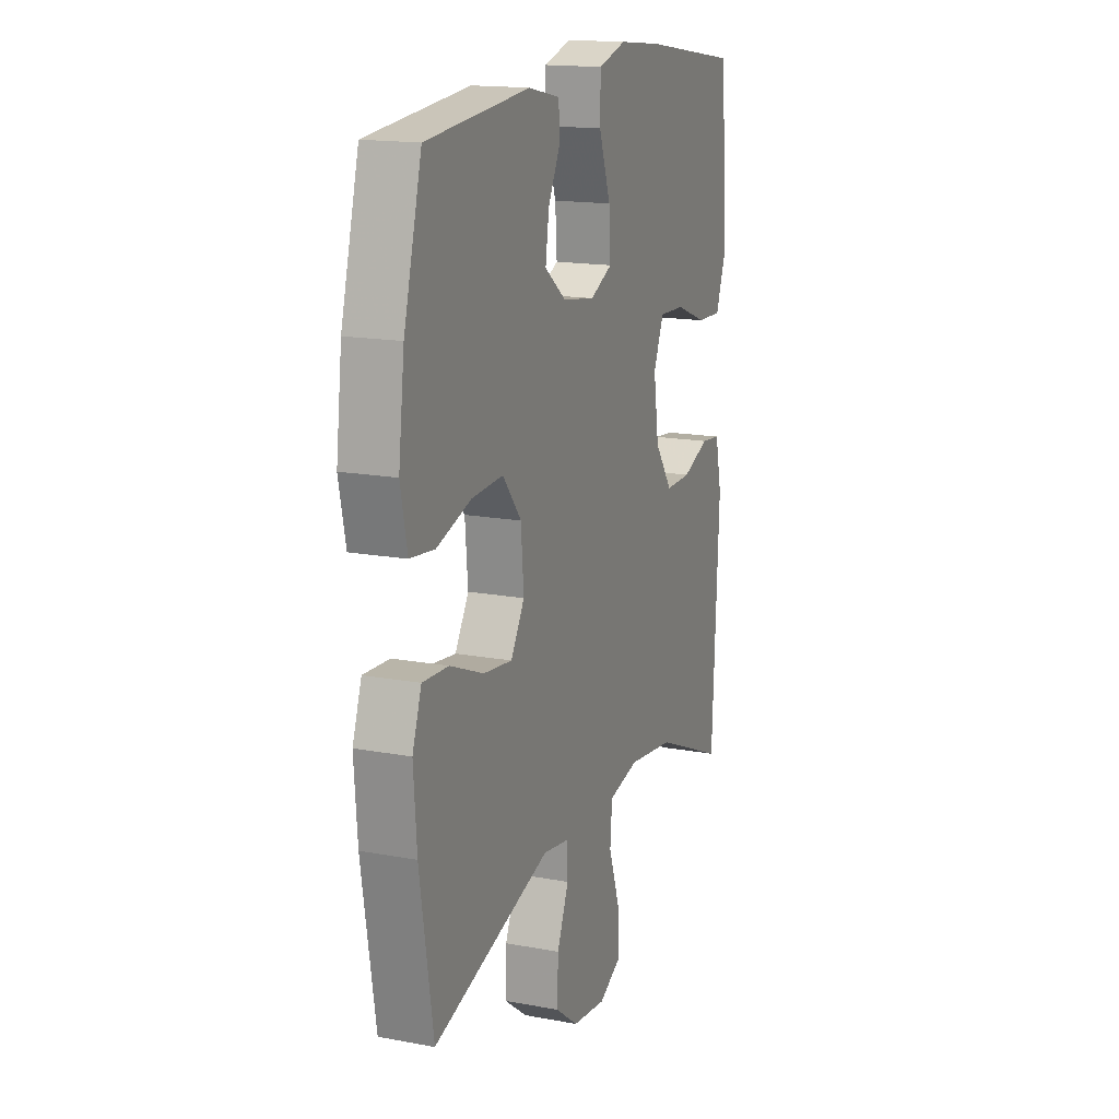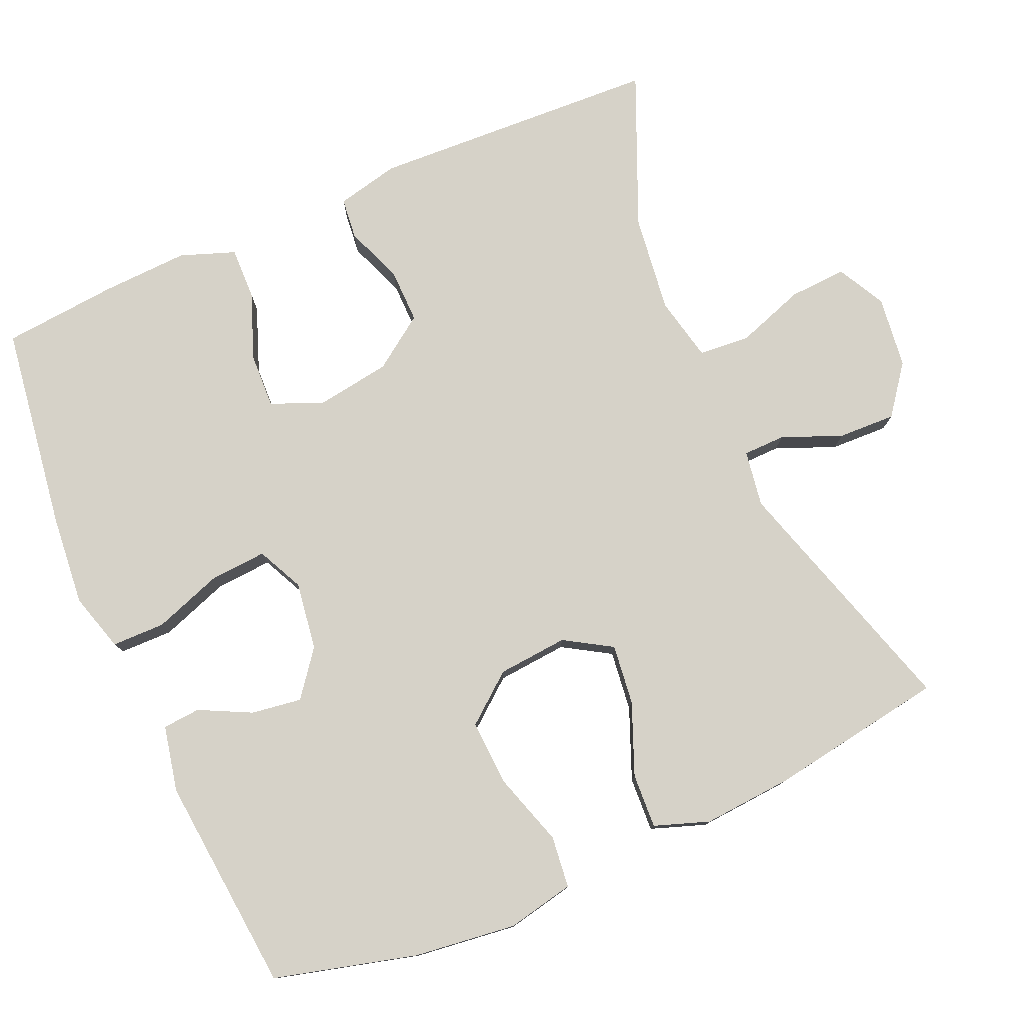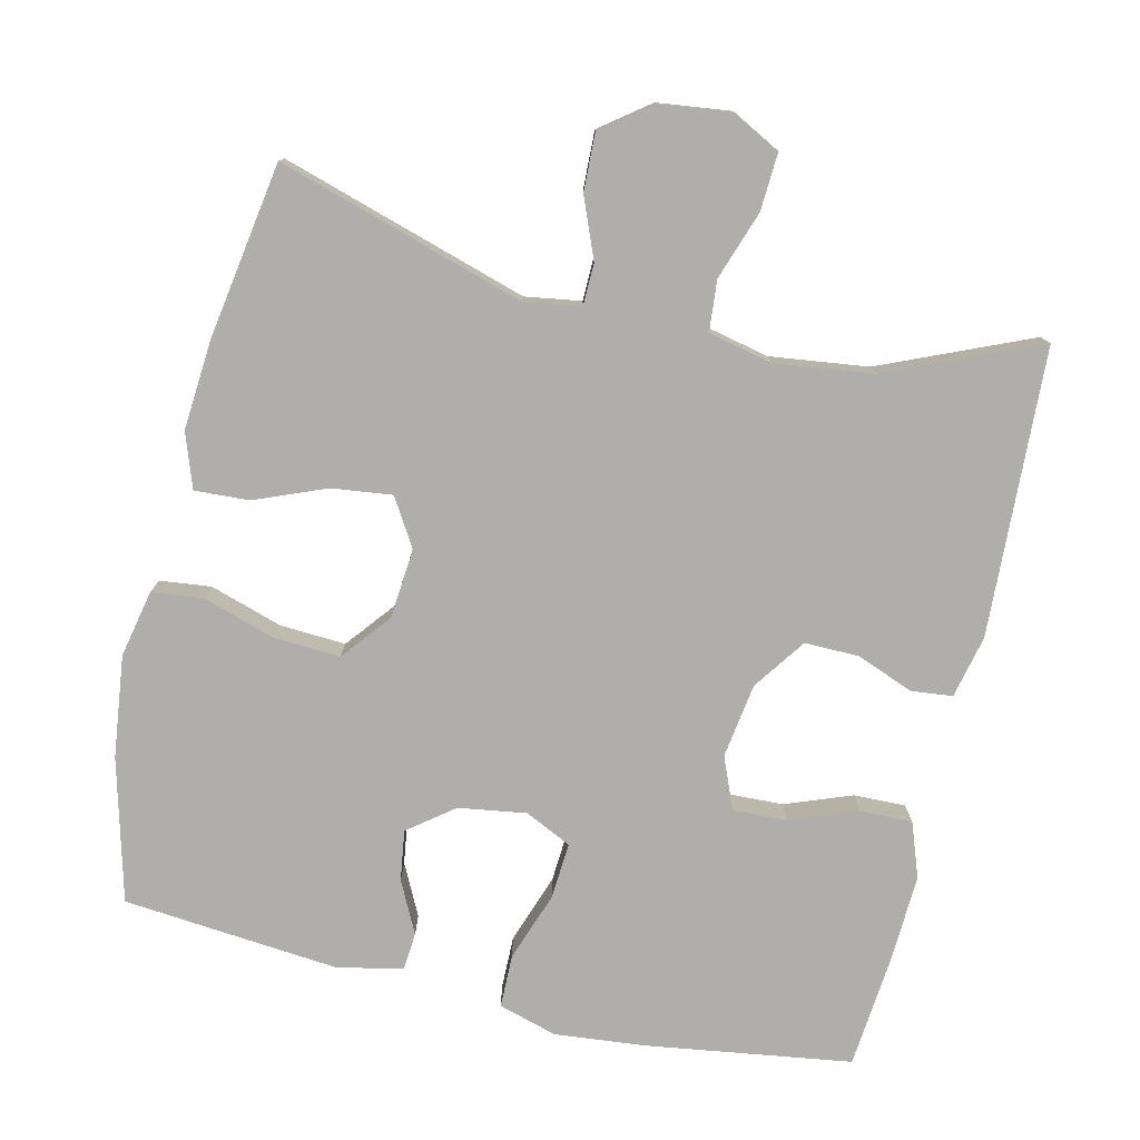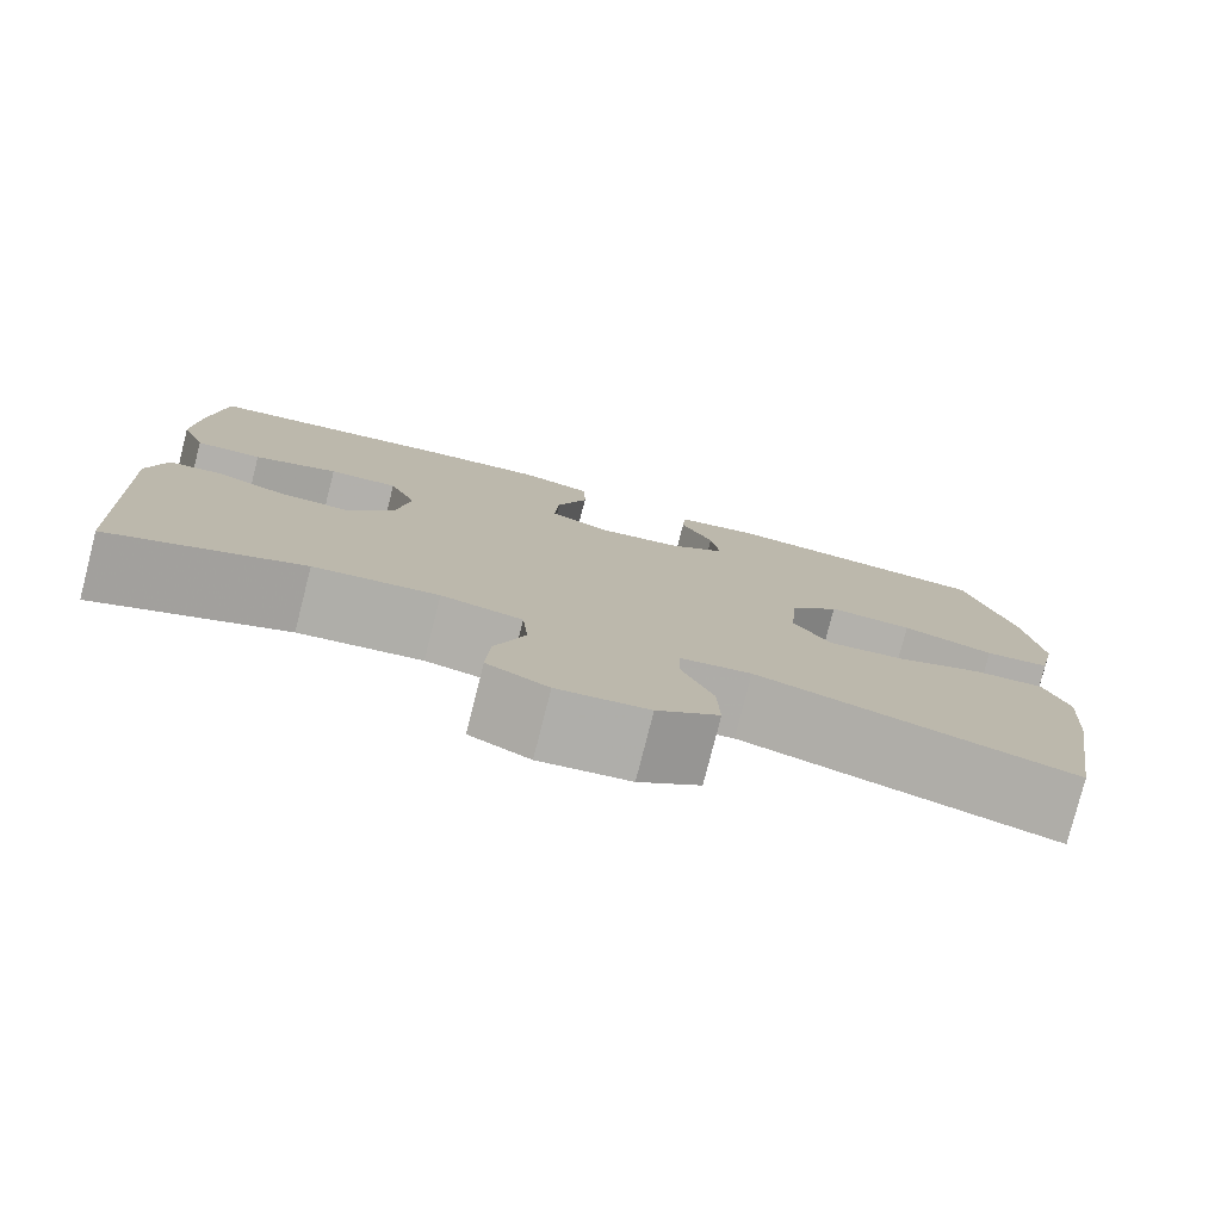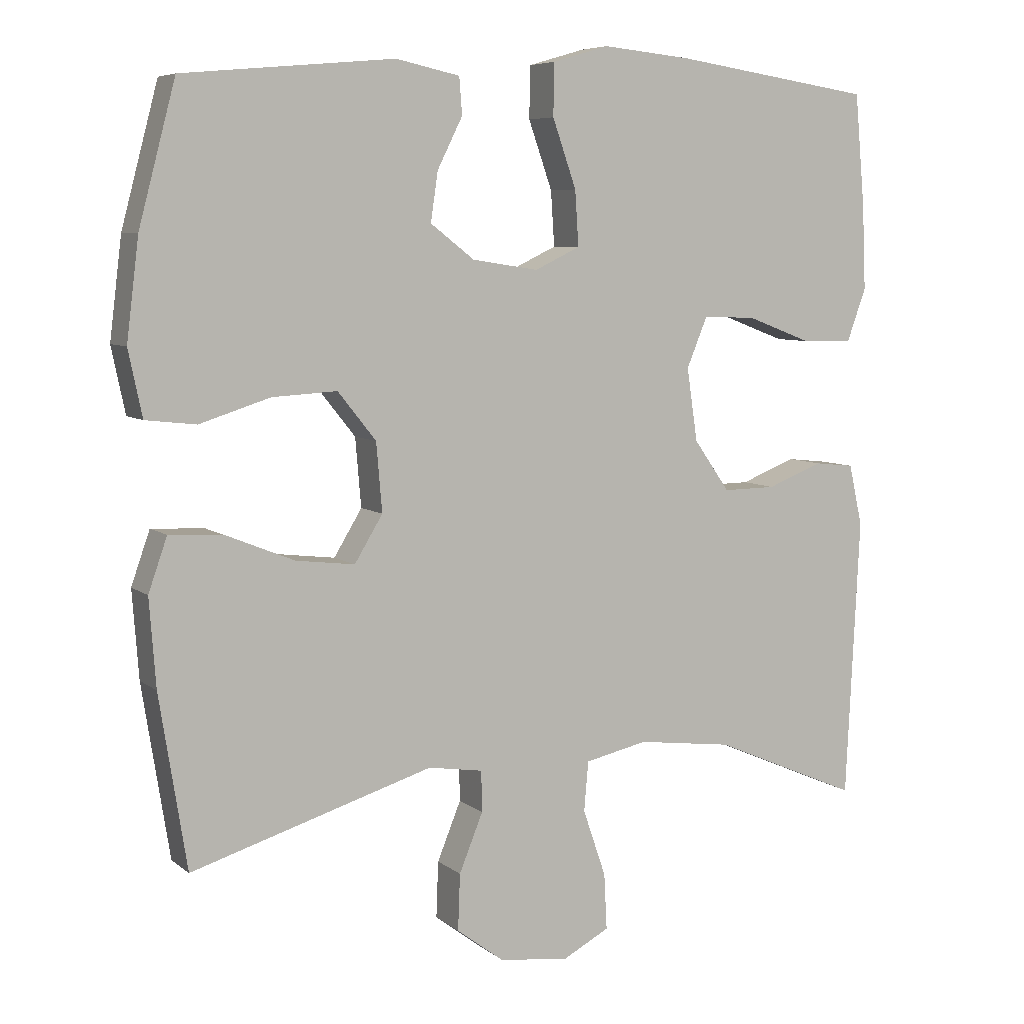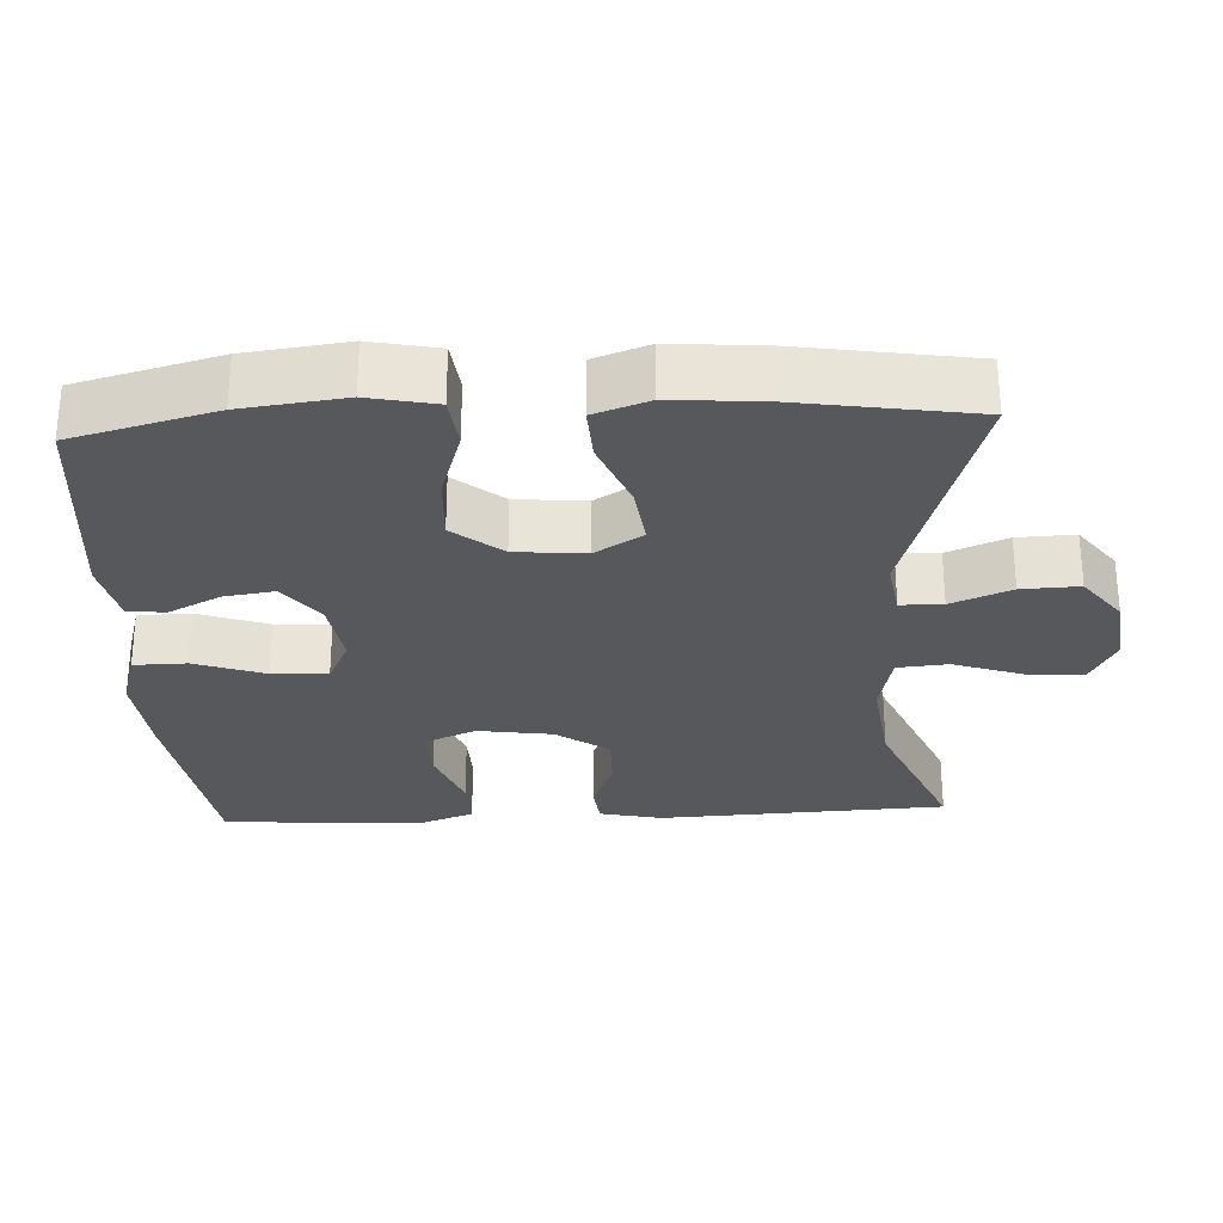
<metadata>
{"format":"obj","ext":"obj","renderer":"f3d","projection":"perspective","resolution":1024,"background":"white","views":[{"elev":16.1,"azim":111.1,"up":"+Z"},{"elev":78.3,"azim":66.3,"up":"+Y"},{"elev":-77.9,"azim":166.8,"up":"+Y"},{"elev":-78.9,"azim":-14.3,"up":"+Z"},{"elev":6.8,"azim":153.5,"up":"+Z"},{"elev":-28.4,"azim":92.9,"up":"+Y"}]}
</metadata>
<code>
v 0.5 0.07 0.5
v 0.551 0.07 0.307
v 0.568 0.07 0.169
v 0.549 0.07 0.078
v 0.479 0.07 0.07
v 0.381 0.07 0.101
v 0.291 0.07 0.106
v 0.238 0.07 0.04
v 0.23 0.07 -0.055
v 0.269 0.07 -0.119
v 0.351 0.07 -0.109
v 0.447 0.07 -0.07
v 0.521 0.07 -0.066
v 0.547 0.07 -0.14
v 0.538 0.07 -0.261
v 0.5 0.07 -0.5
v 0.164 0.07 -0.398
v 0.088 0.07 -0.41
v 0.087 0.07 -0.467
v 0.12 0.07 -0.548
v 0.123 0.07 -0.626
v 0.057 0.07 -0.676
v -0.04 0.07 -0.688
v -0.105 0.07 -0.654
v -0.101 0.07 -0.576
v -0.069 0.07 -0.483
v -0.075 0.07 -0.414
v -0.162 0.07 -0.395
v -0.295 0.07 -0.412
v -0.5 0.07 -0.5
v -0.519 0.07 -0.11
v -0.5 0.07 -0.025
v -0.444 0.07 -0.019
v -0.367 0.07 -0.049
v -0.293 0.07 -0.05
v -0.243 0.07 0.021
v -0.228 0.07 0.122
v -0.257 0.07 0.192
v -0.331 0.07 0.189
v -0.421 0.07 0.155
v -0.492 0.07 0.153
v -0.519 0.07 0.227
v -0.514 0.07 0.345
v -0.5 0.07 0.5
v -0.222 0.07 0.541
v -0.099 0.07 0.553
v -0.02 0.07 0.53
v -0.019 0.07 0.458
v -0.052 0.07 0.364
v -0.057 0.07 0.288
v 0.006 0.07 0.258
v 0.098 0.07 0.272
v 0.159 0.07 0.319
v 0.149 0.07 0.387
v 0.114 0.07 0.457
v 0.118 0.07 0.508
v 0.207 0.07 0.527
v 0.5 0 0.5
v 0.551 0 0.307
v 0.568 0 0.169
v 0.549 0 0.078
v 0.479 0 0.07
v 0.381 0 0.101
v 0.291 0 0.106
v 0.238 0 0.04
v 0.23 0 -0.055
v 0.269 0 -0.119
v 0.351 0 -0.109
v 0.447 0 -0.07
v 0.521 0 -0.066
v 0.547 0 -0.14
v 0.538 0 -0.261
v 0.5 0 -0.5
v 0.164 0 -0.398
v 0.088 0 -0.41
v 0.087 0 -0.467
v 0.12 0 -0.548
v 0.123 0 -0.626
v 0.057 0 -0.676
v -0.04 0 -0.688
v -0.105 0 -0.654
v -0.101 0 -0.576
v -0.069 0 -0.483
v -0.075 0 -0.414
v -0.162 0 -0.395
v -0.295 0 -0.412
v -0.5 0 -0.5
v -0.519 0 -0.11
v -0.5 0 -0.025
v -0.444 0 -0.019
v -0.367 0 -0.049
v -0.293 0 -0.05
v -0.243 0 0.021
v -0.228 0 0.122
v -0.257 0 0.192
v -0.331 0 0.189
v -0.421 0 0.155
v -0.492 0 0.153
v -0.519 0 0.227
v -0.514 0 0.345
v -0.5 0 0.5
v -0.222 0 0.541
v -0.099 0 0.553
v -0.02 0 0.53
v -0.019 0 0.458
v -0.052 0 0.364
v -0.057 0 0.288
v 0.006 0 0.258
v 0.098 0 0.272
v 0.159 0 0.319
v 0.149 0 0.387
v 0.114 0 0.457
v 0.118 0 0.508
v 0.207 0 0.527
f 4 5 6
f 3 4 6
f 2 3 6
f 1 2 6
f 57 1 6
f 56 57 6
f 55 56 6
f 54 55 6
f 53 54 6 7
f 52 53 7 8
f 51 52 8 9
f 50 51 9 10
f 47 48 49
f 46 47 49
f 45 46 49
f 44 45 49
f 43 44 49
f 42 43 49
f 41 42 49
f 40 41 49
f 39 40 49
f 38 39 49 50
f 37 38 50 10
f 32 33 34
f 31 32 34
f 30 31 34
f 29 30 34
f 28 29 34 35
f 27 28 35 36
f 24 25 26
f 23 24 26
f 22 23 26
f 21 22 26
f 20 21 26
f 19 20 26
f 18 19 26 27
f 36 37 10
f 27 36 10
f 18 27 10
f 17 18 10
f 15 16 17
f 14 15 17
f 13 14 17
f 12 13 17
f 11 12 17
f 10 11 17
f 63 62 61
f 63 61 60
f 63 60 59
f 63 59 58
f 63 58 114
f 63 114 113
f 63 113 112
f 63 112 111
f 64 63 111 110
f 65 64 110 109
f 66 65 109 108
f 67 66 108 107
f 106 105 104
f 106 104 103
f 106 103 102
f 106 102 101
f 106 101 100
f 106 100 99
f 106 99 98
f 106 98 97
f 106 97 96
f 107 106 96 95
f 67 107 95 94
f 91 90 89
f 91 89 88
f 91 88 87
f 91 87 86
f 92 91 86 85
f 93 92 85 84
f 83 82 81
f 83 81 80
f 83 80 79
f 83 79 78
f 83 78 77
f 83 77 76
f 84 83 76 75
f 67 94 93
f 67 93 84
f 67 84 75
f 67 75 74
f 74 73 72
f 74 72 71
f 74 71 70
f 74 70 69
f 74 69 68
f 74 68 67
f 1 58 59 2
f 2 59 60 3
f 3 60 61 4
f 4 61 62 5
f 5 62 63 6
f 6 63 64 7
f 7 64 65 8
f 8 65 66 9
f 9 66 67 10
f 10 67 68 11
f 11 68 69 12
f 12 69 70 13
f 13 70 71 14
f 14 71 72 15
f 15 72 73 16
f 16 73 74 17
f 17 74 75 18
f 18 75 76 19
f 19 76 77 20
f 20 77 78 21
f 21 78 79 22
f 22 79 80 23
f 23 80 81 24
f 24 81 82 25
f 25 82 83 26
f 26 83 84 27
f 27 84 85 28
f 28 85 86 29
f 29 86 87 30
f 30 87 88 31
f 31 88 89 32
f 32 89 90 33
f 33 90 91 34
f 34 91 92 35
f 35 92 93 36
f 36 93 94 37
f 37 94 95 38
f 38 95 96 39
f 39 96 97 40
f 40 97 98 41
f 41 98 99 42
f 42 99 100 43
f 43 100 101 44
f 44 101 102 45
f 45 102 103 46
f 46 103 104 47
f 47 104 105 48
f 48 105 106 49
f 49 106 107 50
f 50 107 108 51
f 51 108 109 52
f 52 109 110 53
f 53 110 111 54
f 54 111 112 55
f 55 112 113 56
f 56 113 114 57
f 57 114 58 1

</code>
